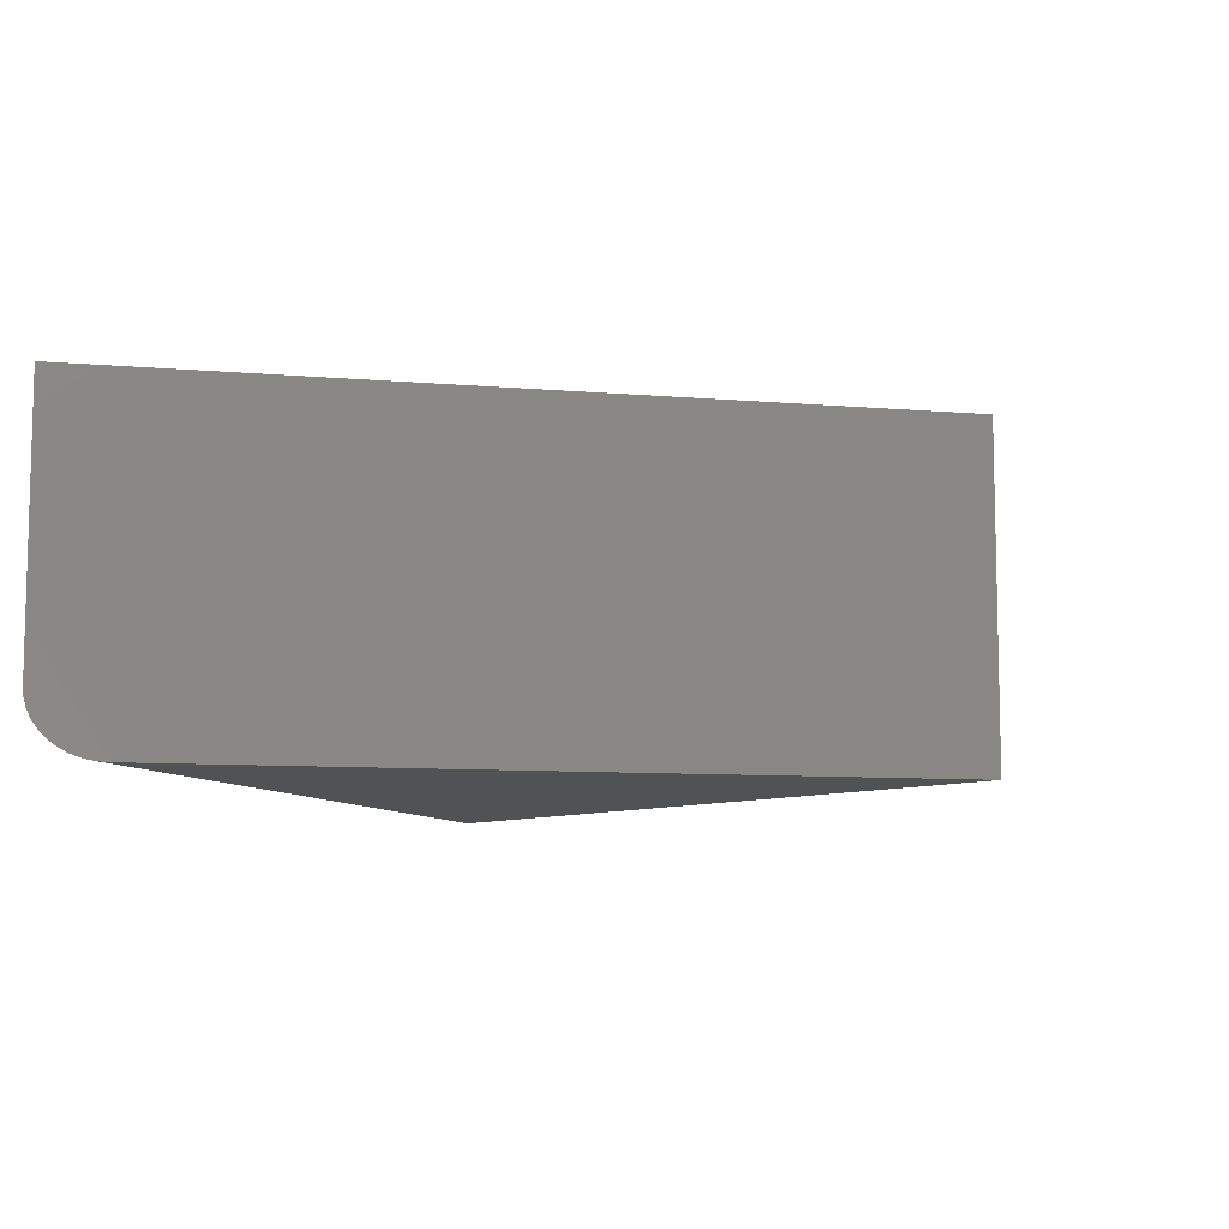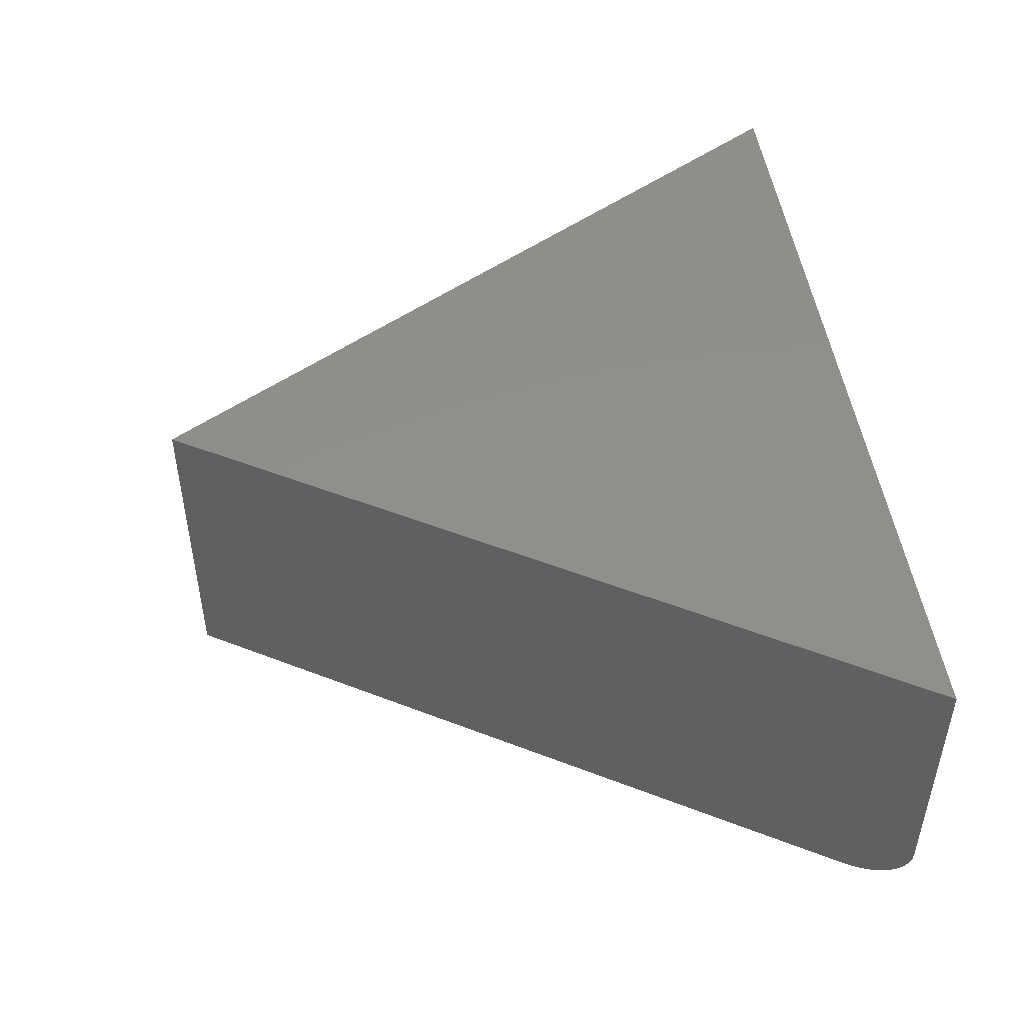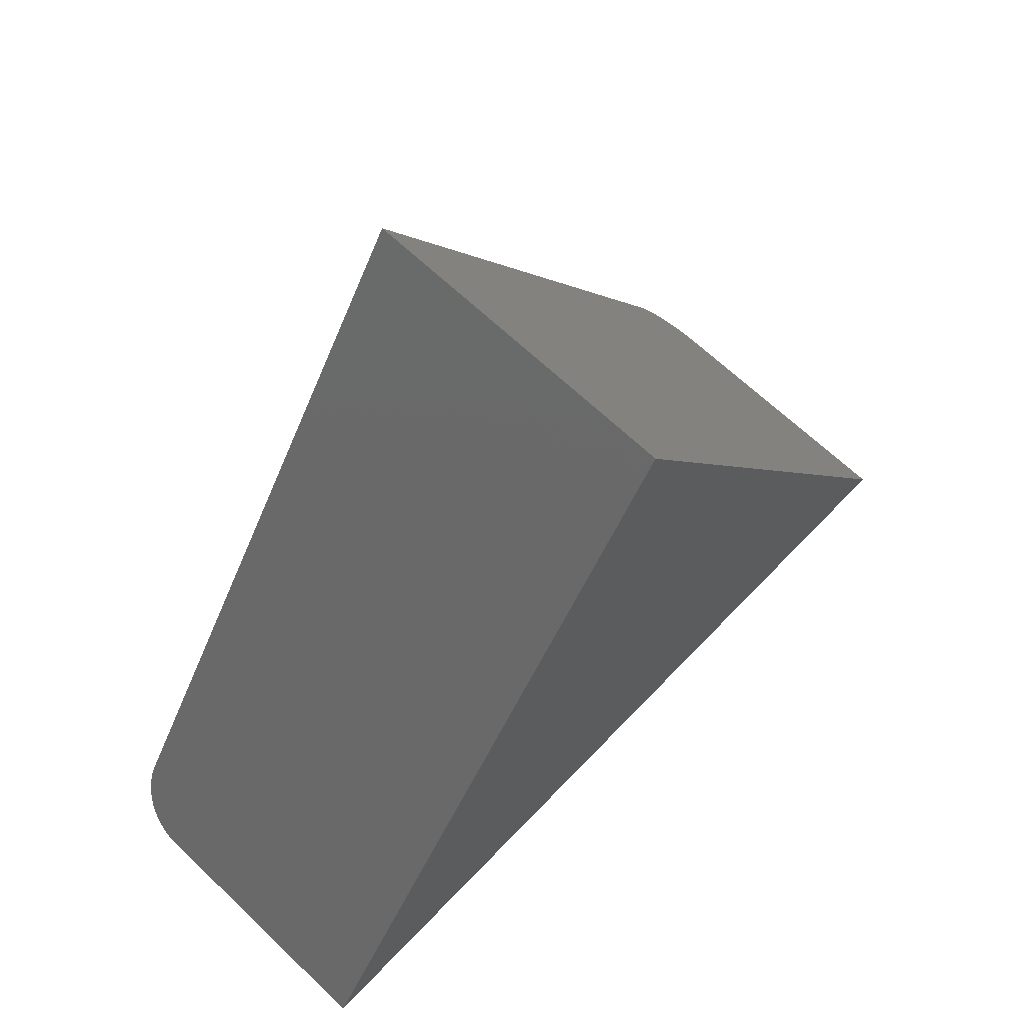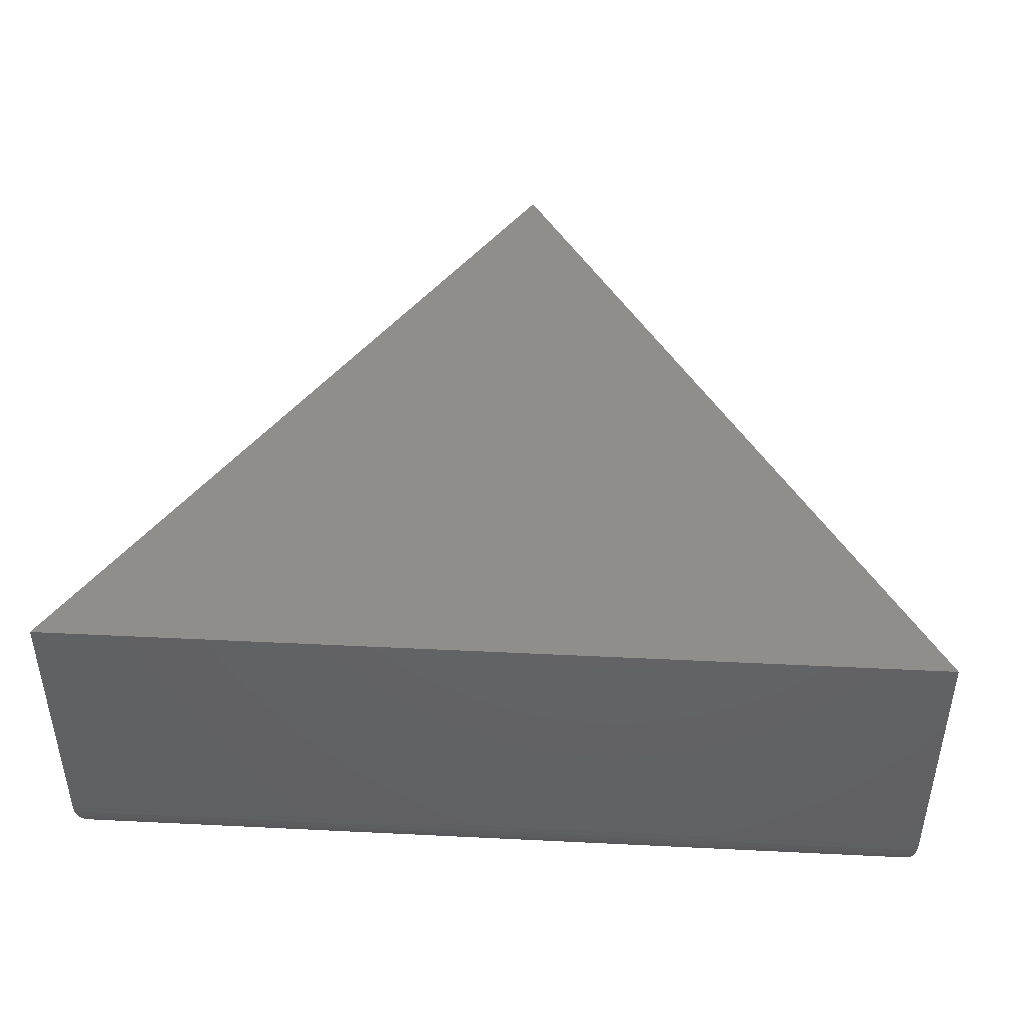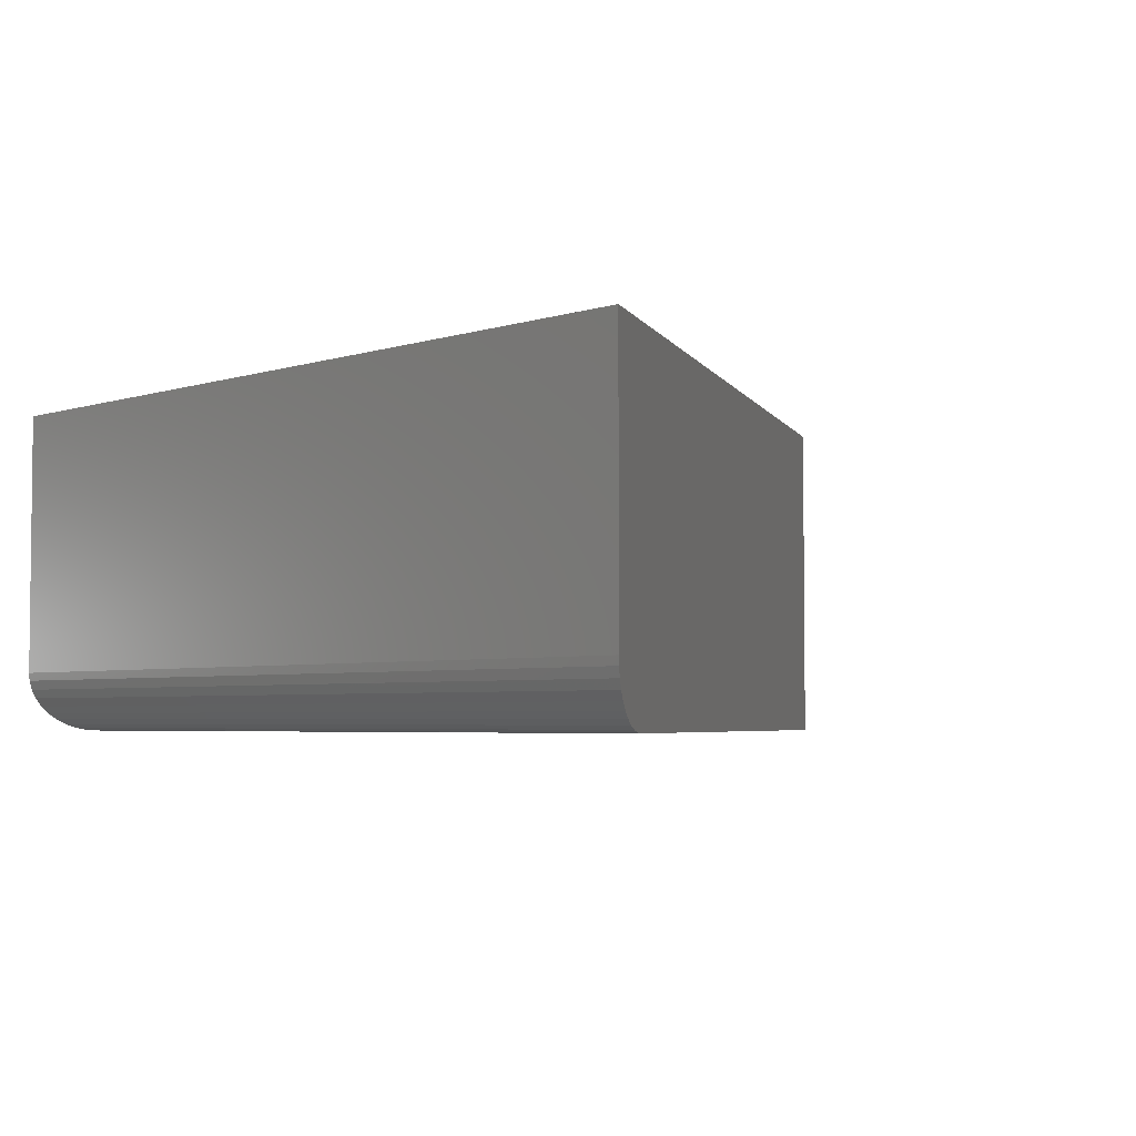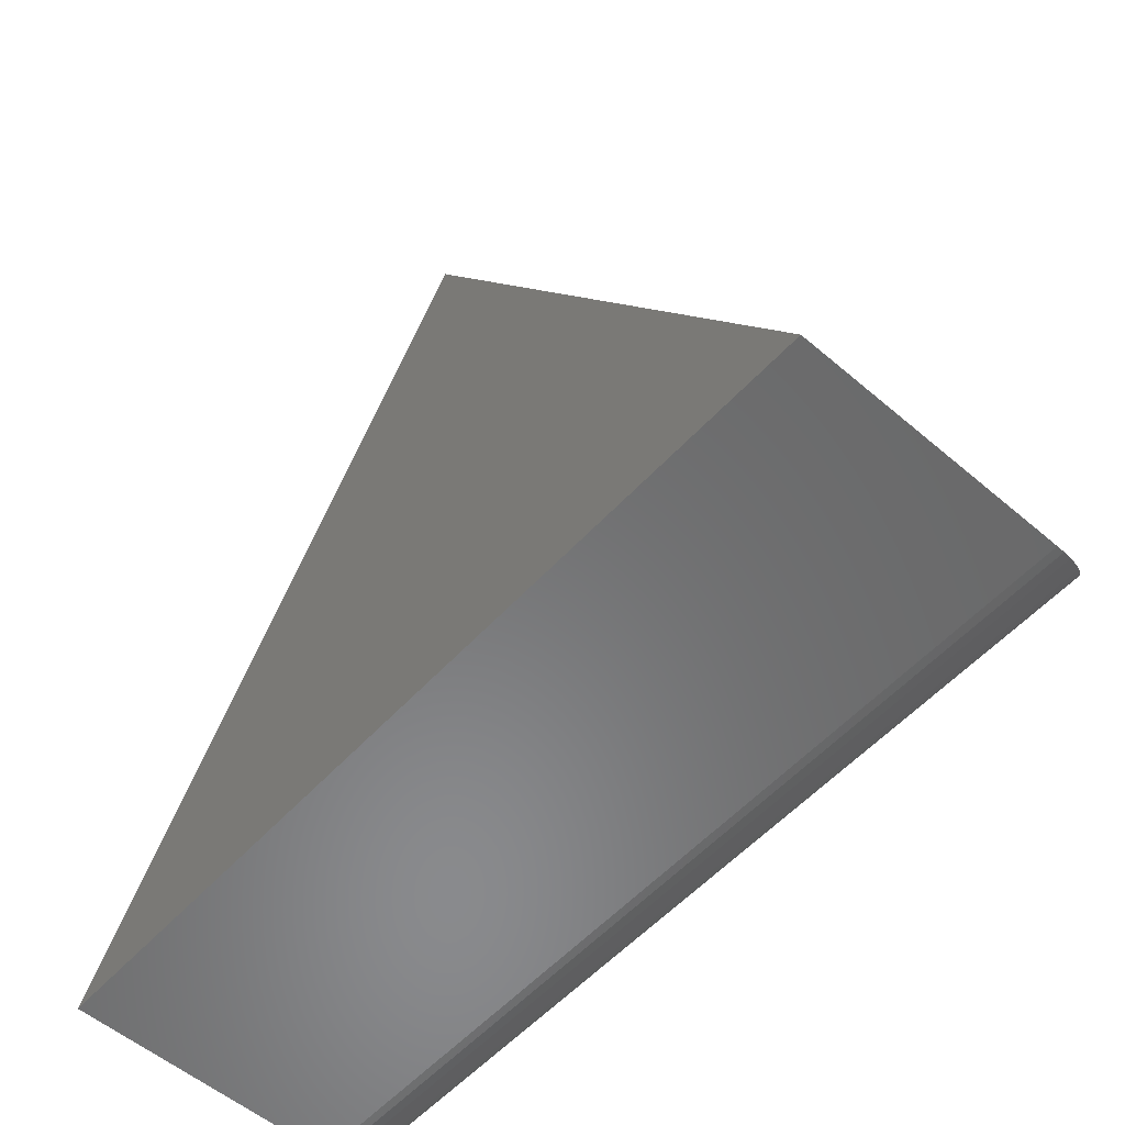
<metadata>
{"format":"stl","ext":"stl","renderer":"f3d","projection":"perspective","resolution":1024,"background":"white","views":[{"elev":-8.6,"azim":108.0,"up":"+Z"},{"elev":48.1,"azim":-98.0,"up":"+Z"},{"elev":66.0,"azim":-46.3,"up":"+Y"},{"elev":44.1,"azim":3.3,"up":"+Z"},{"elev":-3.9,"azim":46.7,"up":"+Z"},{"elev":-56.0,"azim":48.3,"up":"+Y"}]}
</metadata>
<code>
# stl→obj: 28 verts, 52 faces
v 0.008717 -0.75 0.0625
v -0.4528 -0.7494 0.05395
v 0.4609 -0.75 0.0625
v -0.4531 -0.75 0.0625
v -0.4147 -0.6875 0
v 0.4292 -0.6973 0.0007735
v -0.4207 -0.6973 0.0007736
v 0.4233 -0.6875 0
v 0.4349 -0.7068 0.003056
v -0.4265 -0.7068 0.003056
v 0.4404 -0.716 0.006862
v -0.4375 -0.7245 0.01215
v 0.4456 -0.7245 0.01215
v 0.45 -0.7319 0.01851
v -0.442 -0.7319 0.01851
v 0.4539 -0.7383 0.02617
v -0.4492 -0.7436 0.03494
v 0.4571 -0.7436 0.03492
v 0.4593 -0.7473 0.0442
v -0.4514 -0.7473 0.04422
v 0.4606 -0.7494 0.05392
v -0.4322 -0.716 0.006861
v -0.446 -0.7384 0.02617
v 0.008717 0.0004934 0
v -0.4531 -0.75 0.3438
v 0.008717 0.0004934 0.3438
v 0.4609 -0.75 0.3438
v 0.008717 -0.75 0.3438
f 1 2 3
f 1 4 2
f 5 6 7
f 5 8 6
f 7 6 9
f 7 9 10
f 10 9 11
f 12 13 14
f 12 14 15
f 15 14 16
f 17 18 19
f 17 19 20
f 20 19 21
f 20 21 2
f 3 2 21
f 13 12 11
f 11 12 22
f 11 22 10
f 18 17 16
f 16 17 23
f 16 23 15
f 5 24 8
f 4 20 2
f 25 26 24
f 25 24 5
f 25 5 7
f 25 7 10
f 25 10 22
f 25 22 12
f 25 12 15
f 25 15 23
f 25 23 17
f 25 17 20
f 25 20 4
f 3 19 27
f 3 21 19
f 13 11 9
f 27 6 8
f 27 8 24
f 27 24 26
f 6 27 19
f 6 19 18
f 6 18 16
f 6 16 14
f 6 14 13
f 6 13 9
f 28 1 27
f 27 1 3
f 25 4 28
f 28 4 1
f 28 26 25
f 28 27 26

</code>
